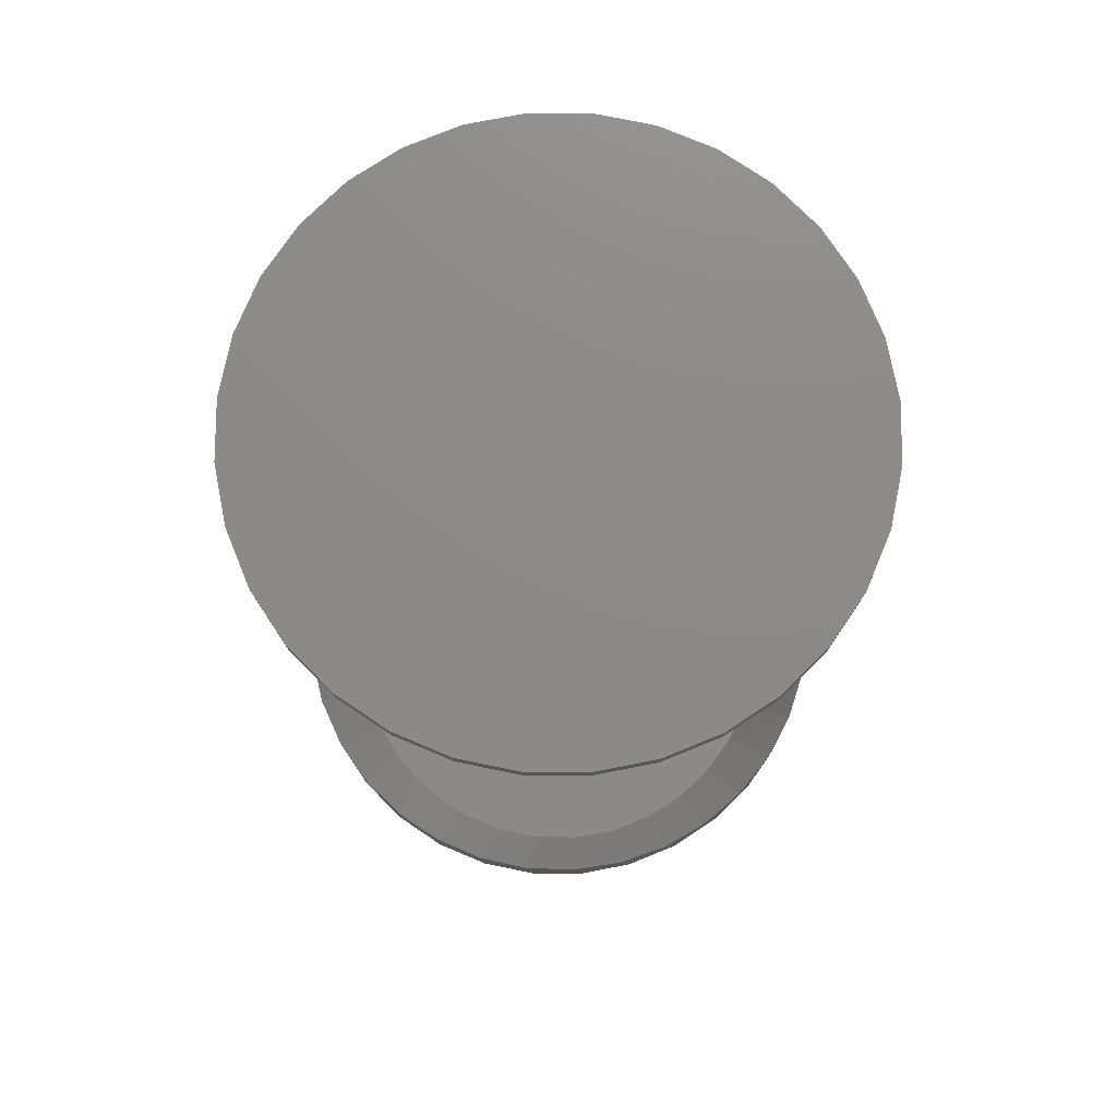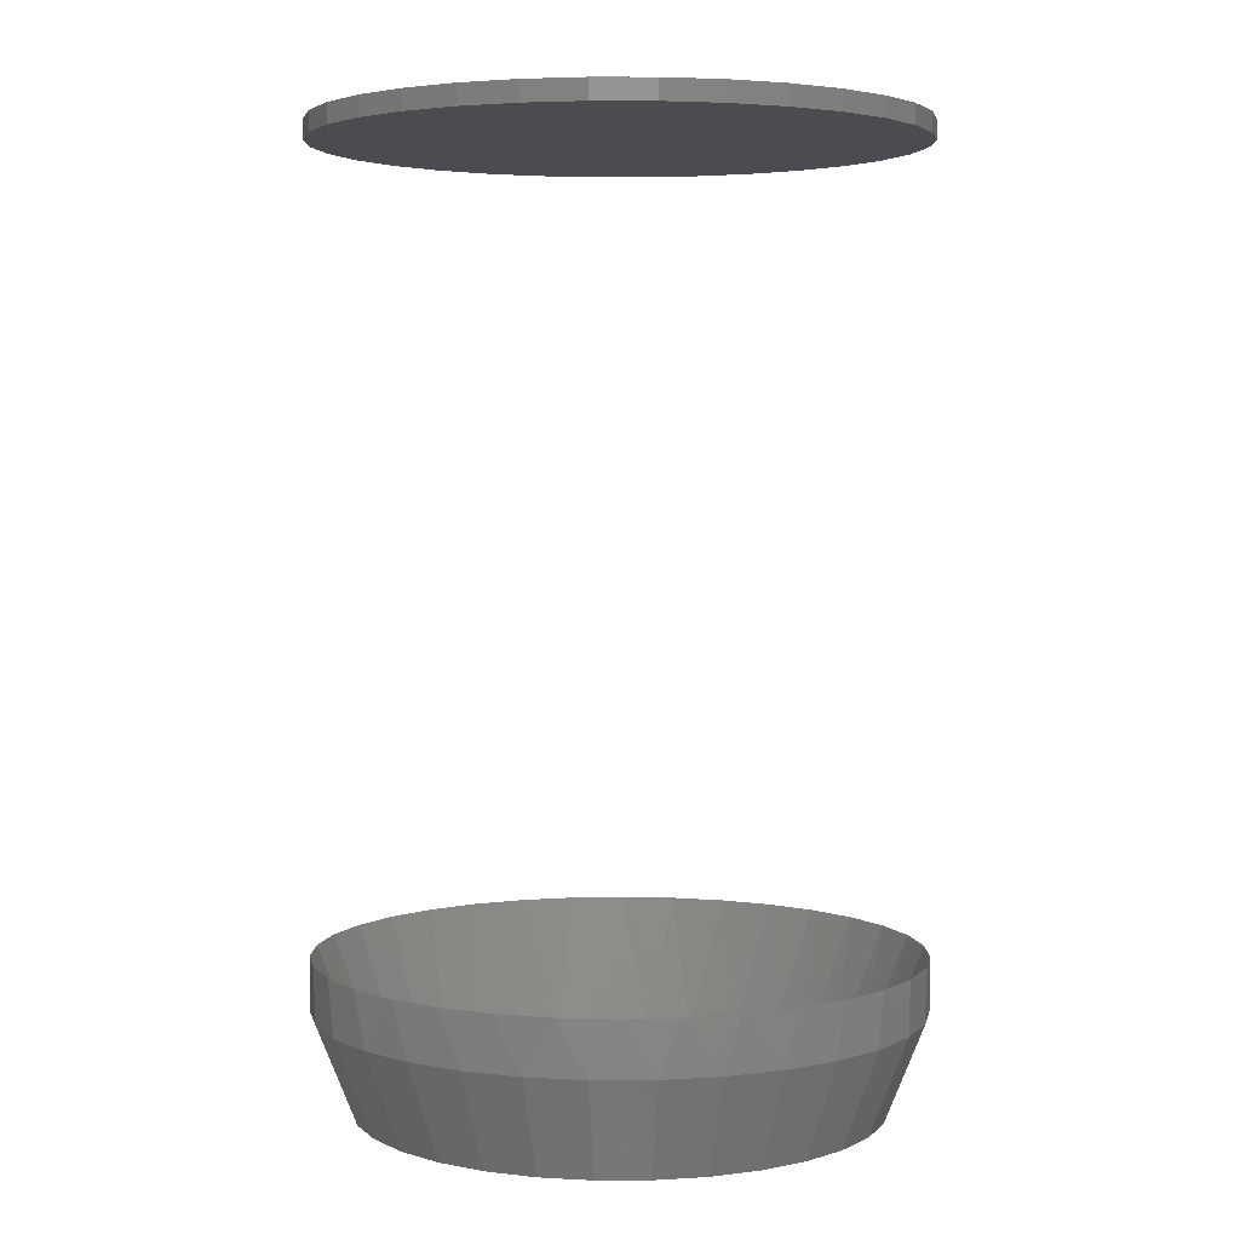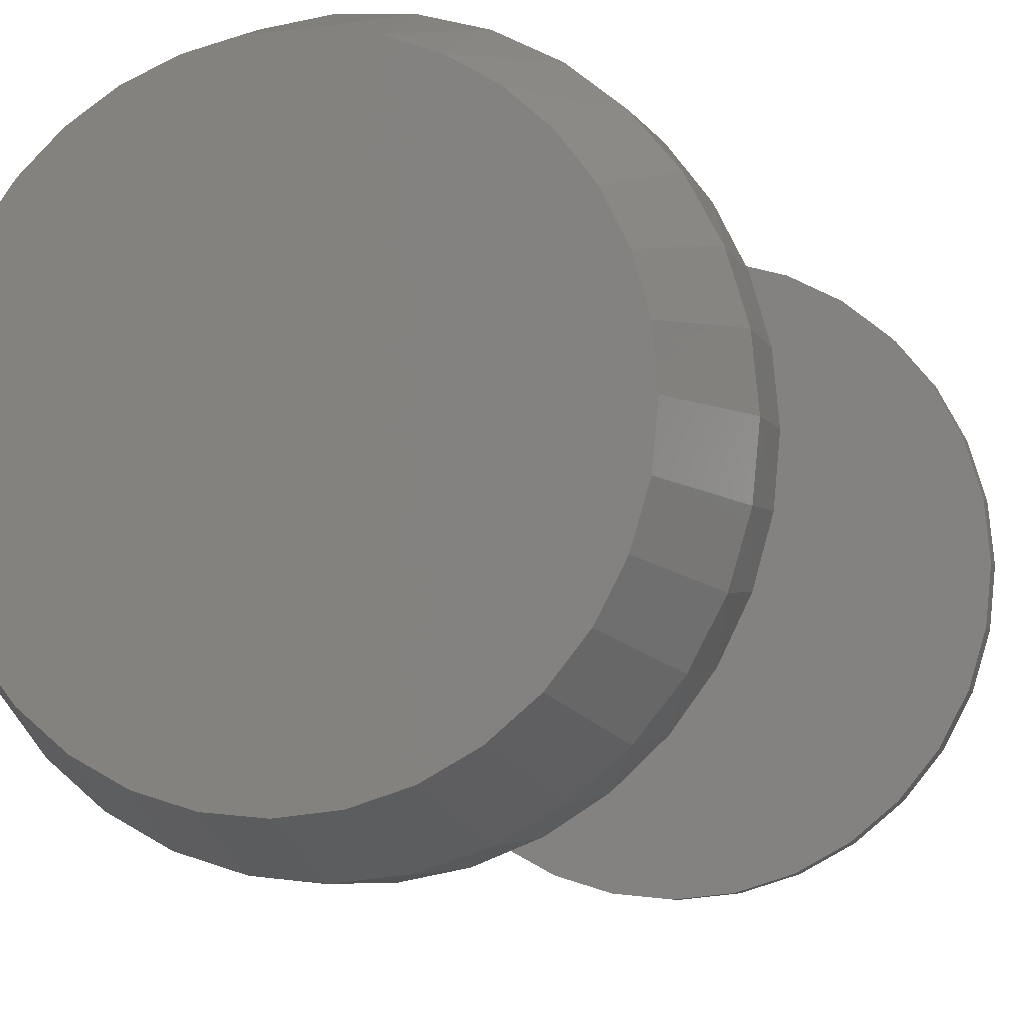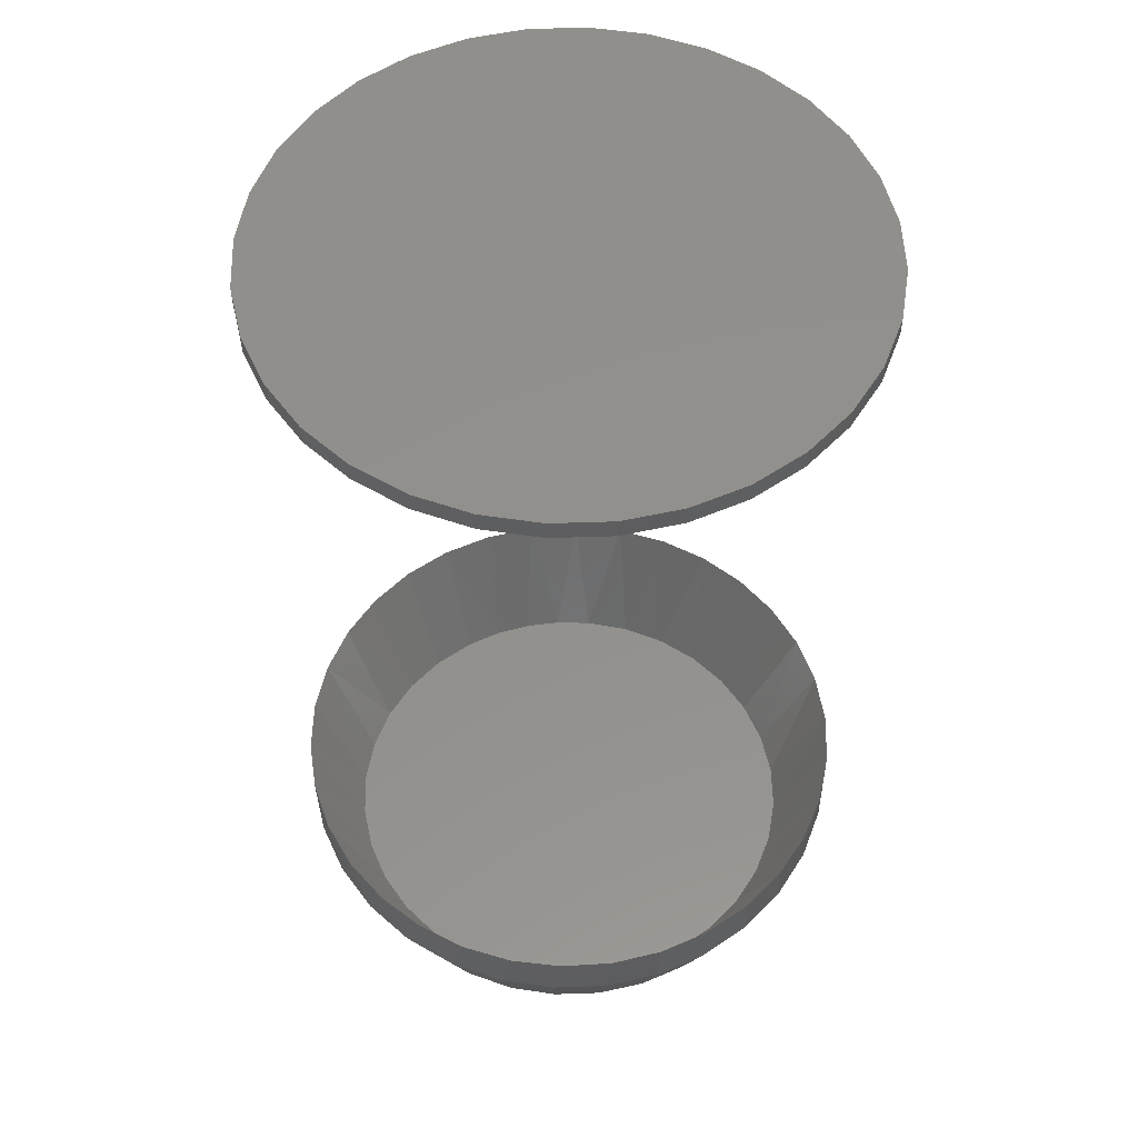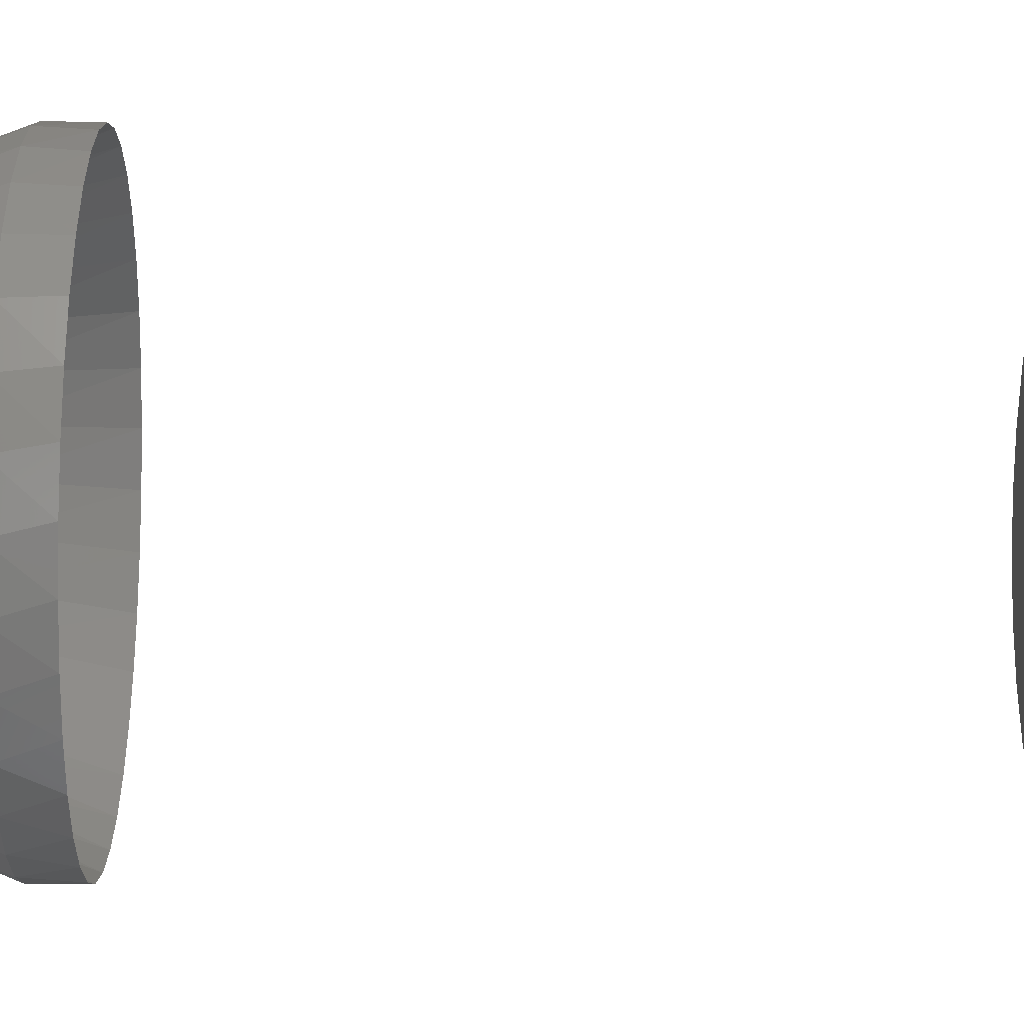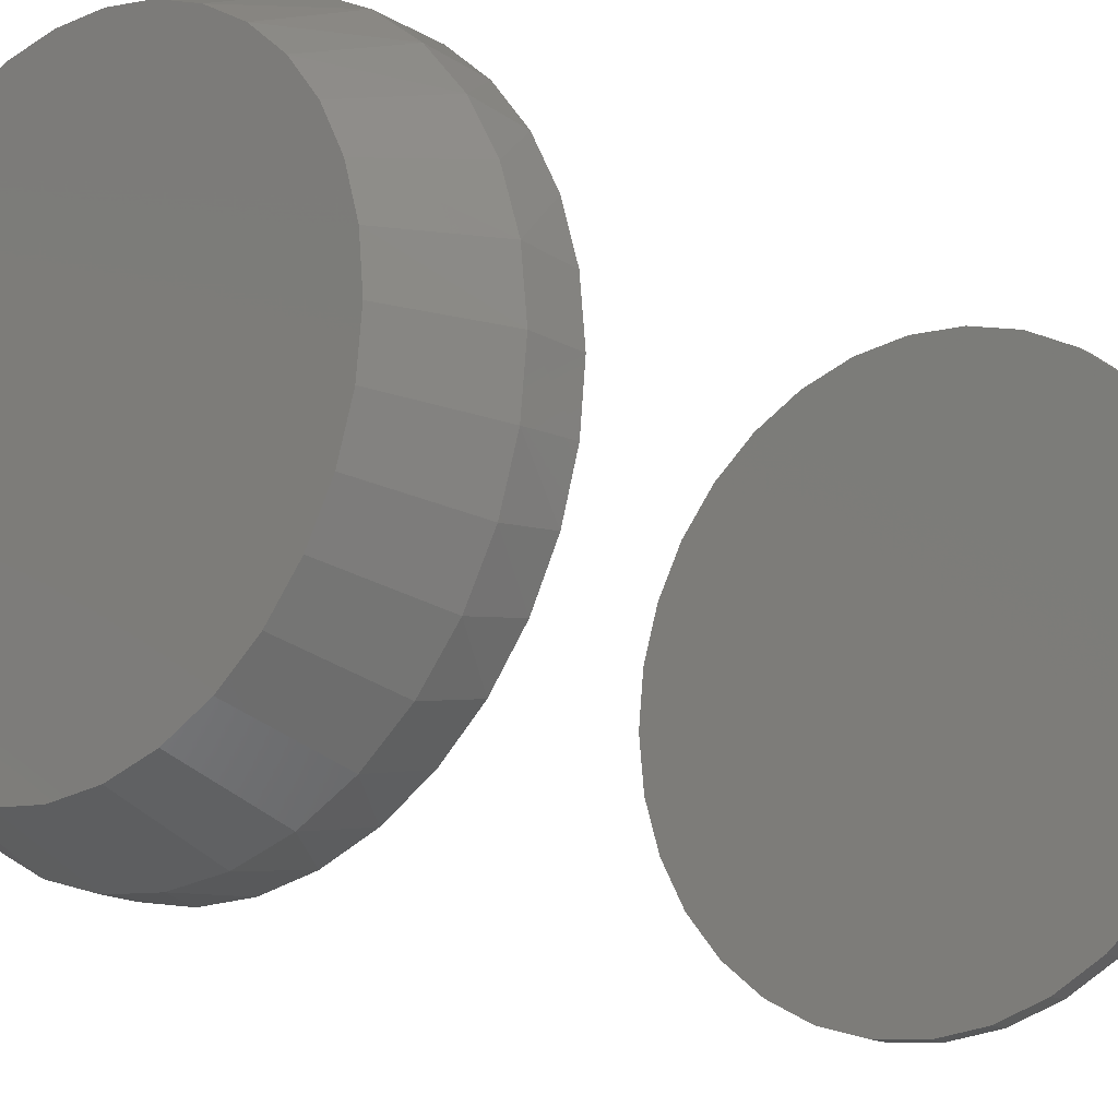
<metadata>
{"format":"stl","ext":"stl","renderer":"f3d","projection":"perspective","resolution":1024,"background":"white","views":[{"elev":76.5,"azim":118.4,"up":"+Z"},{"elev":3.8,"azim":16.3,"up":"+Z"},{"elev":-7.9,"azim":-161.0,"up":"+Y"},{"elev":54.0,"azim":59.8,"up":"+Z"},{"elev":-39.9,"azim":-91.8,"up":"+Y"},{"elev":-16.4,"azim":-139.2,"up":"+Y"}]}
</metadata>
<code>
# stl→obj: 197 verts, 386 faces
v -0.2298 0.04621 0.07812
v -0.2184 0.08555 0.1202
v -0.2163 0.09064 0.07812
v -0.1989 0.1247 0.1202
v -0.1945 0.1316 0.07812
v -0.1726 0.1596 0.1202
v -0.165 0.1675 0.07812
v -0.1403 0.189 0.1202
v -0.1291 0.1969 0.07812
v -0.1031 0.212 0.1202
v -0.08817 0.2188 0.07812
v -0.06235 0.2278 0.1202
v -0.04374 0.2323 0.07812
v -0.01939 0.2358 0.1202
v 0.002467 0.2368 0.07812
v 0.02432 0.2358 0.1202
v 0.04867 0.2323 0.07812
v 0.06728 0.2278 0.1202
v 0.0931 0.2188 0.07812
v 0.108 0.212 0.1202
v 0.134 0.1969 0.07812
v 0.1452 0.189 0.1202
v 0.1699 0.1675 0.07812
v 0.1775 0.1596 0.1202
v 0.1994 0.1316 0.07812
v 0.2038 0.1247 0.1202
v 0.2213 0.09064 0.07812
v 0.2233 0.08556 0.1202
v 0.2348 0.04621 0.07812
v -0.2344 2.9e-17 0.07812
v -0.2344 -1.939e-11 0.1202
v -0.2303 0.04352 0.1202
v 0.2393 0 0.1202
v 0.2393 -5.801e-17 0.07812
v 0.2353 0.04352 0.1202
v -0.2344 2.9e-17 0.7344
v -0.2344 2.9e-17 0.75
v -0.2298 0.04621 0.7344
v -0.2298 0.04621 0.75
v -0.2163 0.09064 0.7344
v -0.2163 0.09064 0.75
v -0.1945 0.1316 0.7344
v -0.1945 0.1316 0.75
v -0.165 0.1675 0.7344
v -0.165 0.1675 0.75
v -0.1291 0.1969 0.7344
v -0.1291 0.1969 0.75
v -0.08817 0.2188 0.7344
v -0.08817 0.2188 0.75
v -0.04374 0.2323 0.7344
v -0.04374 0.2323 0.75
v 0.002467 0.2368 0.7344
v 0.002467 0.2368 0.75
v 0.04867 0.2323 0.7344
v 0.04867 0.2323 0.75
v 0.0931 0.2188 0.7344
v 0.0931 0.2188 0.75
v 0.134 0.1969 0.7344
v 0.134 0.1969 0.75
v 0.1699 0.1675 0.7344
v 0.1699 0.1675 0.75
v 0.1994 0.1316 0.7344
v 0.1994 0.1316 0.75
v 0.2213 0.09064 0.7344
v 0.2213 0.09064 0.75
v 0.2348 0.04621 0.7344
v 0.2348 0.04621 0.75
v 0.2393 0 0.7344
v 0.2393 0 0.75
v 0.2348 -0.04621 0.07812
v 0.2233 -0.08556 0.1202
v 0.2213 -0.09064 0.07812
v 0.2038 -0.1247 0.1202
v 0.1994 -0.1316 0.07812
v 0.1775 -0.1596 0.1202
v 0.1699 -0.1675 0.07812
v 0.1452 -0.189 0.1202
v 0.134 -0.1969 0.07812
v 0.108 -0.212 0.1202
v 0.0931 -0.2188 0.07812
v 0.06728 -0.2278 0.1202
v 0.04867 -0.2323 0.07812
v 0.02432 -0.2358 0.1202
v 0.002467 -0.2368 0.07812
v -0.01939 -0.2358 0.1202
v -0.04374 -0.2323 0.07812
v -0.06235 -0.2278 0.1202
v -0.08817 -0.2188 0.07812
v -0.1031 -0.212 0.1202
v -0.1291 -0.1969 0.07812
v -0.1403 -0.189 0.1202
v -0.165 -0.1675 0.07812
v -0.1726 -0.1596 0.1202
v -0.1945 -0.1316 0.07812
v -0.1989 -0.1247 0.1202
v -0.2163 -0.09064 0.07812
v -0.2184 -0.08556 0.1202
v -0.2298 -0.04621 0.07812
v 0.2353 -0.04352 0.1202
v -0.2303 -0.04352 0.1202
v 0.2348 -0.04621 0.7344
v 0.2348 -0.04621 0.75
v 0.2213 -0.09064 0.7344
v 0.2213 -0.09064 0.75
v 0.1994 -0.1316 0.7344
v 0.1994 -0.1316 0.75
v 0.1699 -0.1675 0.7344
v 0.1699 -0.1675 0.75
v 0.134 -0.1969 0.7344
v 0.134 -0.1969 0.75
v 0.0931 -0.2188 0.7344
v 0.0931 -0.2188 0.75
v 0.04867 -0.2323 0.7344
v 0.04867 -0.2323 0.75
v 0.002467 -0.2368 0.7344
v 0.002467 -0.2368 0.75
v -0.04374 -0.2323 0.7344
v -0.04374 -0.2323 0.75
v -0.08817 -0.2188 0.7344
v -0.08817 -0.2188 0.75
v -0.1291 -0.1969 0.7344
v -0.1291 -0.1969 0.75
v -0.165 -0.1675 0.7344
v -0.165 -0.1675 0.75
v -0.1945 -0.1316 0.7344
v -0.1945 -0.1316 0.75
v -0.2163 -0.09064 0.7344
v -0.2163 -0.09064 0.75
v -0.2298 -0.04621 0.7344
v -0.2298 -0.04621 0.75
v 0.1417 0.1365 0.01562
v 0.1653 0.1073 0.01562
v 0.113 0.1607 0.01562
v 0.08026 0.1788 0.01562
v 0.04464 0.1904 0.01562
v 0.007464 0.195 0.01562
v -0.02995 0.1923 0.01562
v -0.06623 0.1825 0.01562
v -0.1001 0.1659 0.01562
v -0.1301 0.143 0.01562
v -0.1553 0.1146 0.01562
v -0.1713 0.08853 0.01562
v 0.1829 0.07397 0.01562
v 0.1938 0.03774 0.01562
v 0.1975 9.99e-14 0.01562
v -0.183 0.06026 0.01562
v -0.1901 0.0305 0.01562
v -0.1925 -3.255e-06 0.01562
v -0.1368 -0.1365 0.01562
v -0.1604 -0.1073 0.01562
v -0.1081 -0.1607 0.01562
v -0.07532 -0.1788 0.01562
v -0.03971 -0.1904 0.01562
v -0.002531 -0.195 0.01562
v 0.03488 -0.1923 0.01562
v 0.07116 -0.1825 0.01562
v 0.105 -0.1659 0.01562
v 0.1351 -0.143 0.01562
v 0.1602 -0.1146 0.01562
v 0.1762 -0.08853 0.01562
v 0.1879 -0.06026 0.01562
v 0.1951 -0.03051 0.01562
v -0.178 -0.07397 0.01562
v -0.1889 -0.03774 0.01562
v -0.0538 0.1977 0
v -0.0165 0.2047 0
v 0.02144 0.2047 0
v 0.05873 0.1977 0
v 0.04258 -0.2016 0
v -0.03764 -0.2016 0
v 0.08114 -0.1899 0
v 0.002467 -0.2056 0
v -0.07621 -0.1899 0
v -0.1118 -0.1709 0
v 0.1167 -0.1709 0
v -0.1429 -0.1454 0
v 0.1478 -0.1454 0
v -0.1685 -0.1142 0
v 0.1734 -0.1142 0
v -0.1875 -0.07868 0
v 0.1924 -0.07868 0
v -0.1992 -0.04011 0
v 0.2041 -0.04011 0
v -0.2031 -3.432e-06 0
v 0.2081 1.92e-16 0
v -0.1996 0.03777 0
v 0.2046 0.03778 0
v -0.1892 0.07427 0
v 0.1942 0.07427 0
v -0.1723 0.1082 0
v 0.1773 0.1082 0
v -0.1495 0.1385 0
v 0.1544 0.1385 0
v -0.1214 0.1641 0
v 0.1264 0.1641 0
v -0.08918 0.184 0
v 0.09411 0.184 0
f 1 2 3
f 3 2 4
f 3 4 5
f 5 4 6
f 5 6 7
f 7 6 8
f 7 8 9
f 9 8 10
f 9 10 11
f 11 10 12
f 11 12 13
f 13 12 14
f 13 14 15
f 14 16 15
f 17 15 16
f 16 18 17
f 19 17 18
f 18 20 19
f 21 19 20
f 20 22 21
f 23 21 22
f 22 24 23
f 25 23 24
f 24 26 25
f 27 25 26
f 26 28 27
f 29 27 28
f 30 31 1
f 1 31 32
f 1 32 2
f 33 34 35
f 35 34 29
f 35 29 28
f 36 37 38
f 38 37 39
f 38 39 40
f 40 39 41
f 40 41 42
f 42 41 43
f 42 43 44
f 44 43 45
f 44 45 46
f 46 45 47
f 46 47 48
f 48 47 49
f 48 49 50
f 50 49 51
f 50 51 52
f 52 51 53
f 52 53 54
f 54 53 55
f 54 55 56
f 56 55 57
f 56 57 58
f 58 57 59
f 58 59 60
f 60 59 61
f 60 61 62
f 62 61 63
f 62 63 64
f 64 63 65
f 64 65 66
f 66 65 67
f 66 67 68
f 68 67 69
f 70 71 72
f 72 71 73
f 72 73 74
f 74 73 75
f 74 75 76
f 76 75 77
f 76 77 78
f 78 77 79
f 78 79 80
f 80 79 81
f 80 81 82
f 82 81 83
f 82 83 84
f 83 85 84
f 86 84 85
f 85 87 86
f 88 86 87
f 87 89 88
f 90 88 89
f 89 91 90
f 92 90 91
f 91 93 92
f 94 92 93
f 93 95 94
f 96 94 95
f 95 97 96
f 98 96 97
f 34 33 70
f 70 33 99
f 70 99 71
f 31 30 100
f 100 30 98
f 100 98 97
f 68 69 101
f 101 69 102
f 101 102 103
f 103 102 104
f 103 104 105
f 105 104 106
f 105 106 107
f 107 106 108
f 107 108 109
f 109 108 110
f 109 110 111
f 111 110 112
f 111 112 113
f 113 112 114
f 113 114 115
f 115 114 116
f 115 116 117
f 117 116 118
f 117 118 119
f 119 118 120
f 119 120 121
f 121 120 122
f 121 122 123
f 123 122 124
f 123 124 125
f 125 124 126
f 125 126 127
f 127 126 128
f 127 128 129
f 129 128 130
f 129 130 36
f 36 130 37
f 52 54 50
f 48 50 54
f 56 48 54
f 113 117 111
f 115 117 113
f 117 119 111
f 111 119 121
f 111 121 109
f 109 121 123
f 109 123 107
f 107 123 125
f 107 125 105
f 105 125 127
f 105 127 103
f 103 127 129
f 103 129 101
f 101 129 36
f 101 36 68
f 68 36 38
f 68 38 66
f 66 38 40
f 66 40 64
f 64 40 42
f 64 42 62
f 62 42 44
f 62 44 60
f 60 44 46
f 60 46 58
f 58 46 48
f 58 48 56
f 131 132 24
f 22 133 131
f 131 24 22
f 20 134 133
f 133 22 20
f 18 135 134
f 134 20 18
f 16 14 136
f 135 16 136
f 135 18 16
f 14 12 137
f 136 14 137
f 12 10 138
f 137 12 138
f 10 8 139
f 138 10 139
f 8 6 140
f 139 8 140
f 6 4 141
f 140 6 141
f 142 4 2
f 141 4 142
f 24 132 26
f 26 132 143
f 26 143 28
f 28 143 144
f 28 144 35
f 35 144 145
f 35 145 33
f 142 2 146
f 146 2 32
f 146 32 147
f 147 32 31
f 147 31 148
f 149 150 93
f 91 151 149
f 149 93 91
f 89 152 151
f 151 91 89
f 87 153 152
f 152 89 87
f 85 83 154
f 153 85 154
f 153 87 85
f 83 81 155
f 154 83 155
f 81 79 156
f 155 81 156
f 79 77 157
f 156 79 157
f 77 75 158
f 157 77 158
f 75 73 159
f 158 75 159
f 160 73 71
f 159 73 160
f 160 71 161
f 161 71 99
f 161 99 162
f 162 99 33
f 162 33 145
f 93 150 95
f 95 150 163
f 95 163 97
f 97 163 164
f 97 164 100
f 100 164 148
f 100 148 31
f 137 135 136
f 135 137 138
f 135 138 134
f 156 153 155
f 155 153 154
f 134 138 133
f 133 138 139
f 133 139 131
f 131 139 140
f 131 140 132
f 132 140 141
f 132 141 143
f 143 141 142
f 143 142 146
f 143 146 144
f 144 146 147
f 144 147 145
f 145 147 148
f 145 148 162
f 162 148 164
f 162 164 161
f 161 164 163
f 161 163 160
f 160 163 150
f 160 150 159
f 159 150 158
f 158 150 149
f 158 149 157
f 157 149 151
f 157 151 156
f 156 151 152
f 156 152 153
f 165 166 167
f 168 165 167
f 169 170 171
f 172 170 169
f 170 173 171
f 171 173 174
f 171 174 175
f 175 174 176
f 175 176 177
f 177 176 178
f 177 178 179
f 179 178 180
f 179 180 181
f 181 180 182
f 181 182 183
f 183 182 184
f 183 184 185
f 185 184 186
f 185 186 187
f 187 186 188
f 187 188 189
f 189 188 190
f 189 190 191
f 191 190 192
f 191 192 193
f 193 192 194
f 193 194 195
f 195 194 196
f 195 196 197
f 197 196 165
f 197 165 168
f 185 34 183
f 183 34 70
f 183 70 181
f 181 70 72
f 181 72 179
f 179 72 74
f 179 74 177
f 177 74 76
f 177 76 175
f 175 76 78
f 175 78 171
f 171 78 80
f 171 80 169
f 169 80 82
f 169 82 172
f 172 82 84
f 172 84 170
f 170 84 86
f 170 86 173
f 173 86 88
f 173 88 174
f 174 88 90
f 174 90 176
f 176 90 92
f 176 92 178
f 178 92 94
f 178 94 180
f 180 94 96
f 180 96 182
f 182 96 98
f 182 98 184
f 184 98 30
f 191 25 27
f 193 23 25
f 193 25 191
f 195 21 23
f 195 23 193
f 197 19 21
f 197 21 195
f 168 17 19
f 168 19 197
f 167 15 17
f 167 17 168
f 13 166 165
f 13 15 166
f 166 15 167
f 11 165 196
f 11 13 165
f 196 194 9
f 9 11 196
f 194 192 7
f 7 9 194
f 192 190 5
f 5 7 192
f 3 5 190
f 34 185 29
f 29 185 187
f 29 187 27
f 27 187 189
f 27 189 191
f 184 30 186
f 186 30 1
f 186 1 188
f 188 1 3
f 188 3 190
f 51 55 53
f 55 51 49
f 55 49 57
f 112 118 114
f 114 118 116
f 57 49 59
f 59 49 47
f 59 47 61
f 61 47 45
f 61 45 63
f 63 45 43
f 63 43 65
f 65 43 41
f 65 41 67
f 67 41 39
f 67 39 69
f 69 39 37
f 69 37 102
f 102 37 130
f 102 130 104
f 104 130 128
f 104 128 106
f 106 128 126
f 106 126 108
f 108 126 124
f 108 124 110
f 110 124 122
f 110 122 112
f 112 122 120
f 112 120 118

</code>
